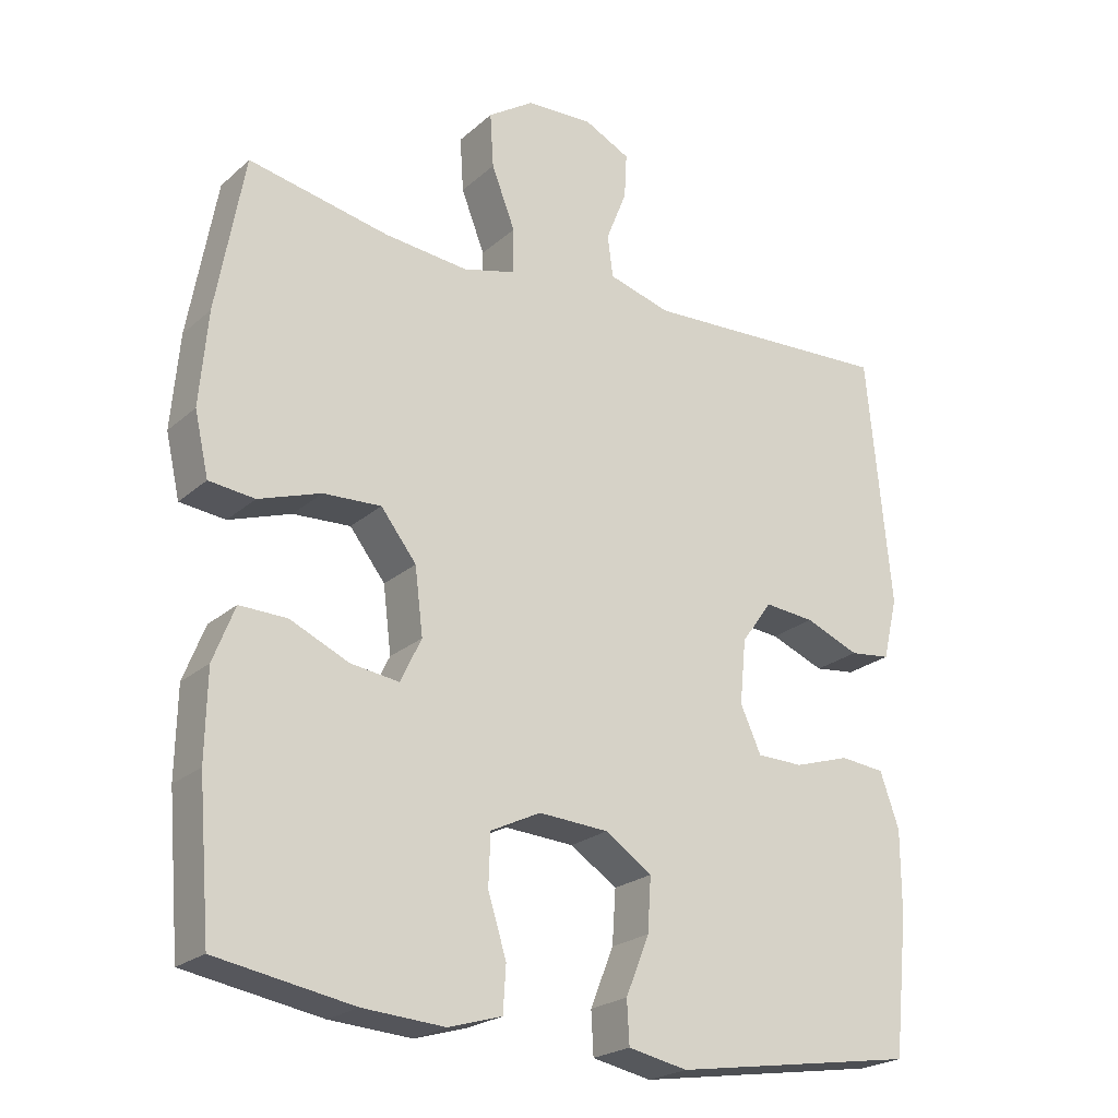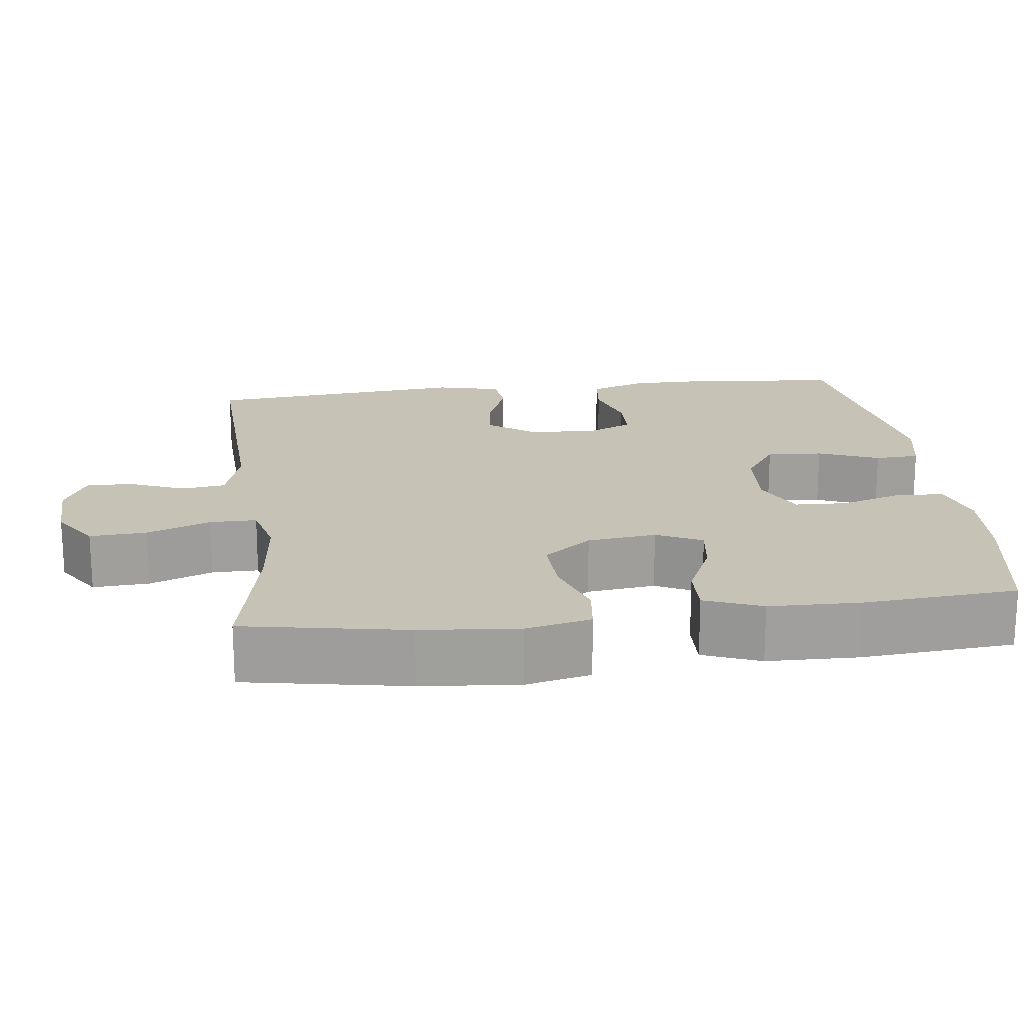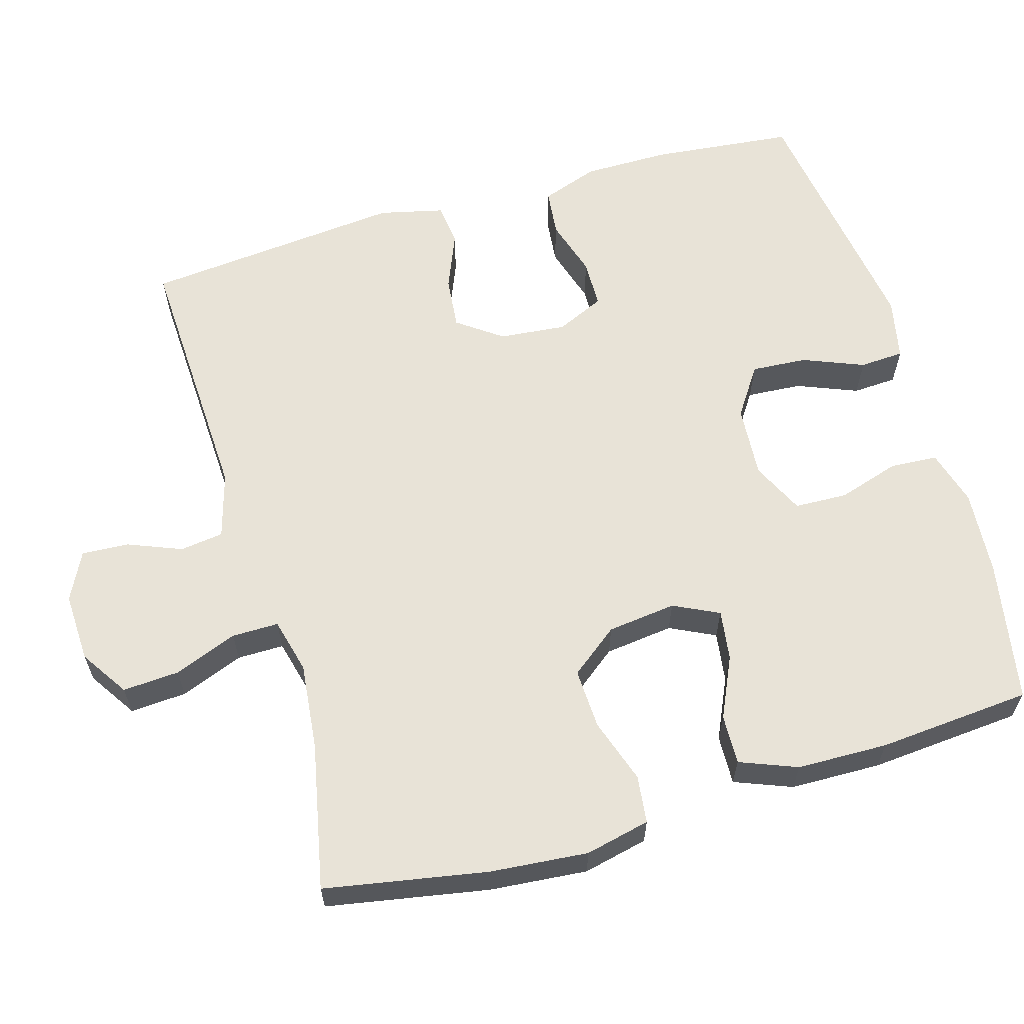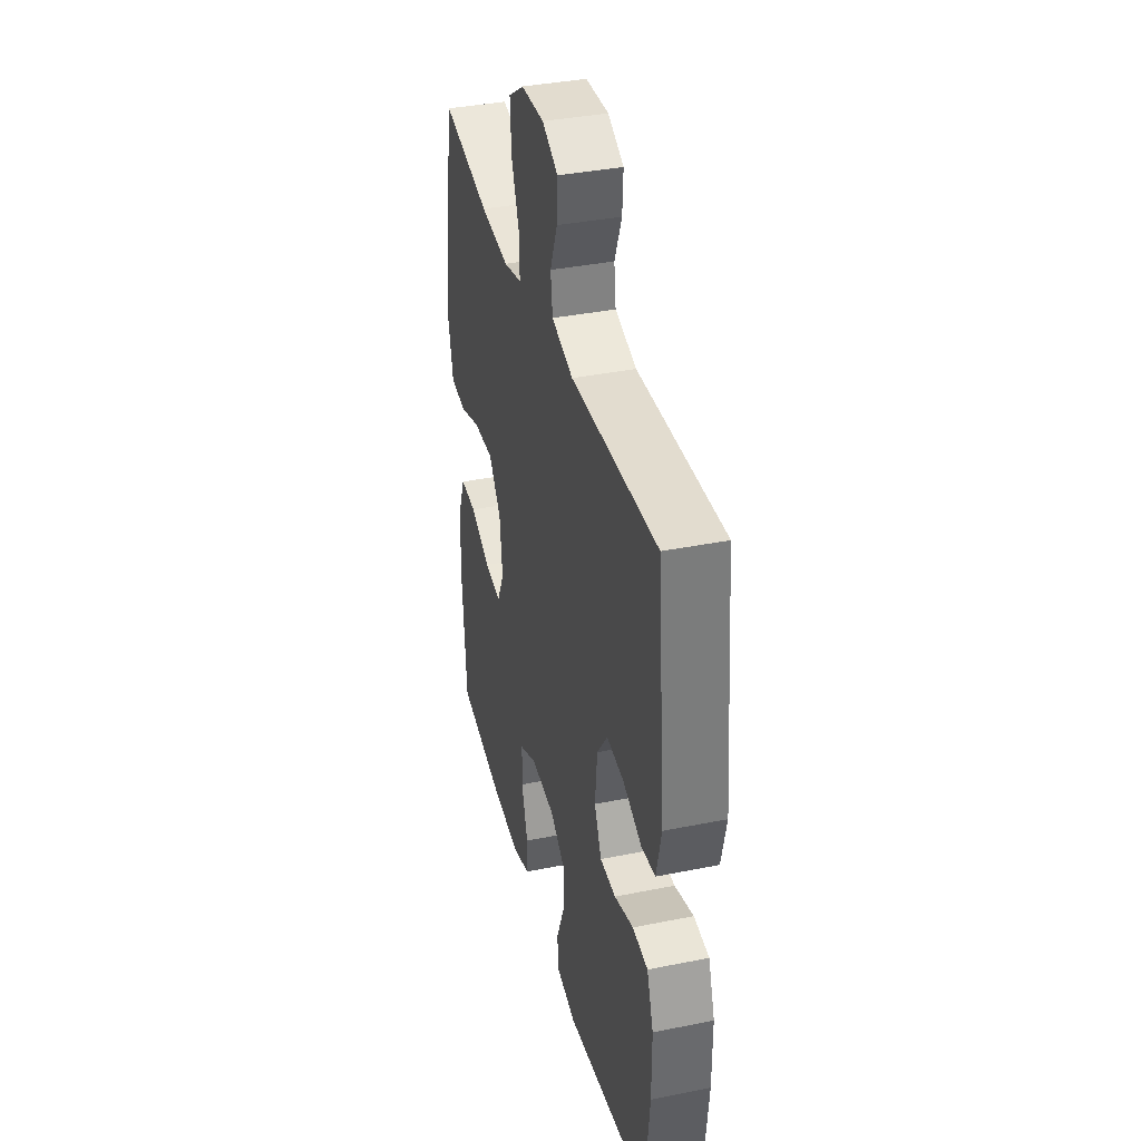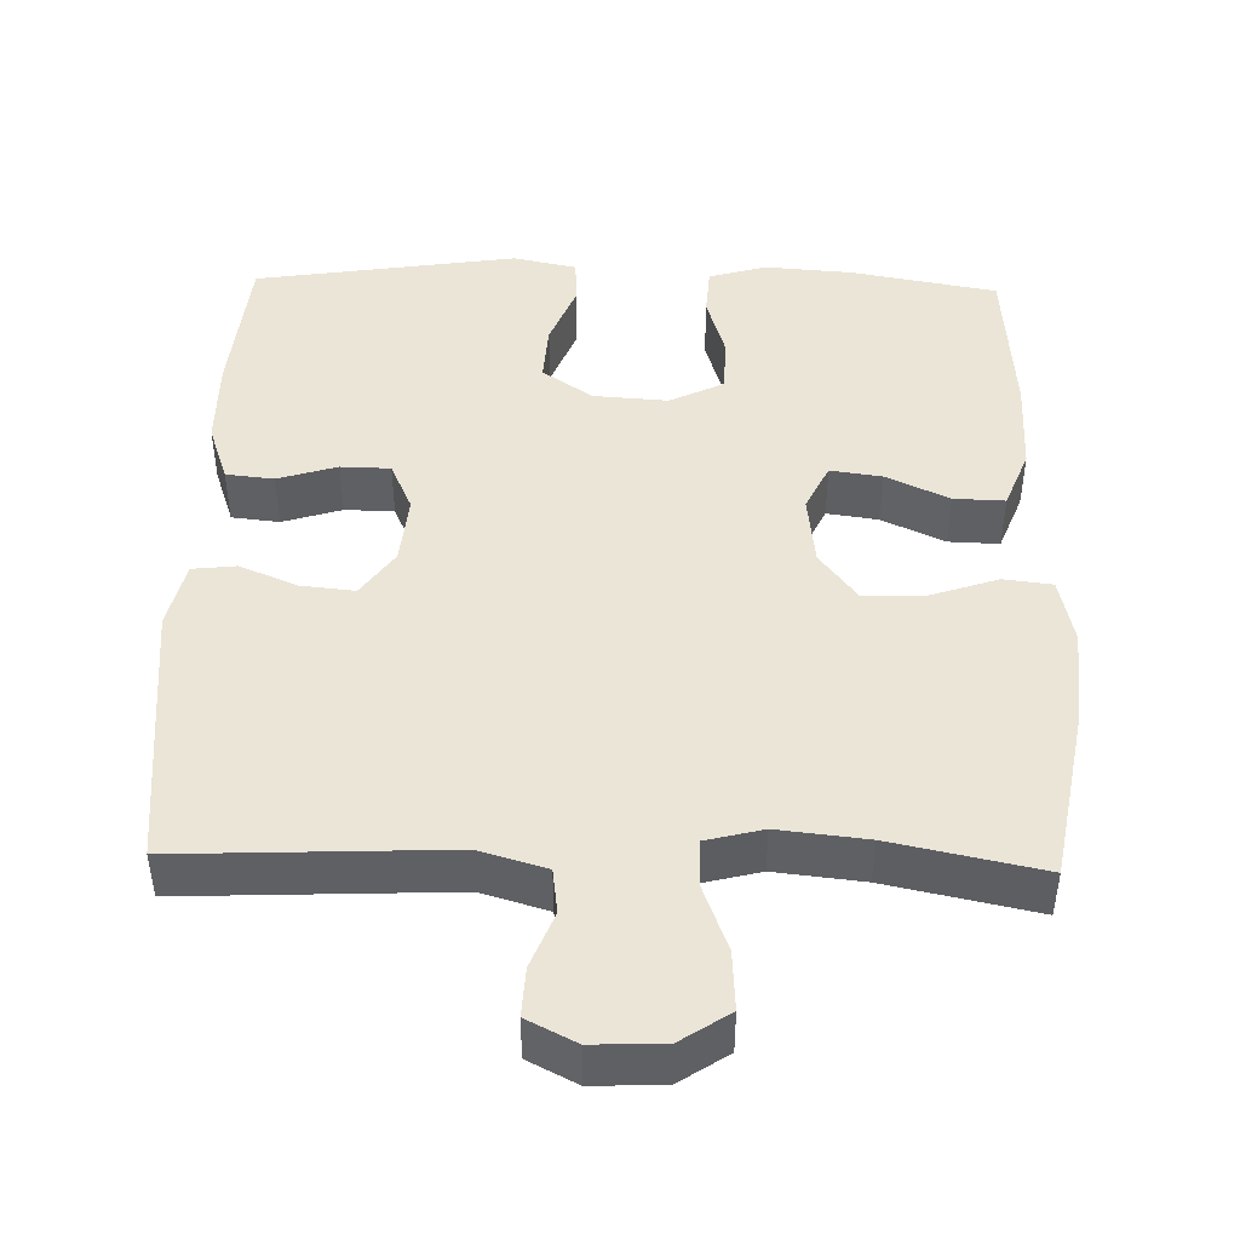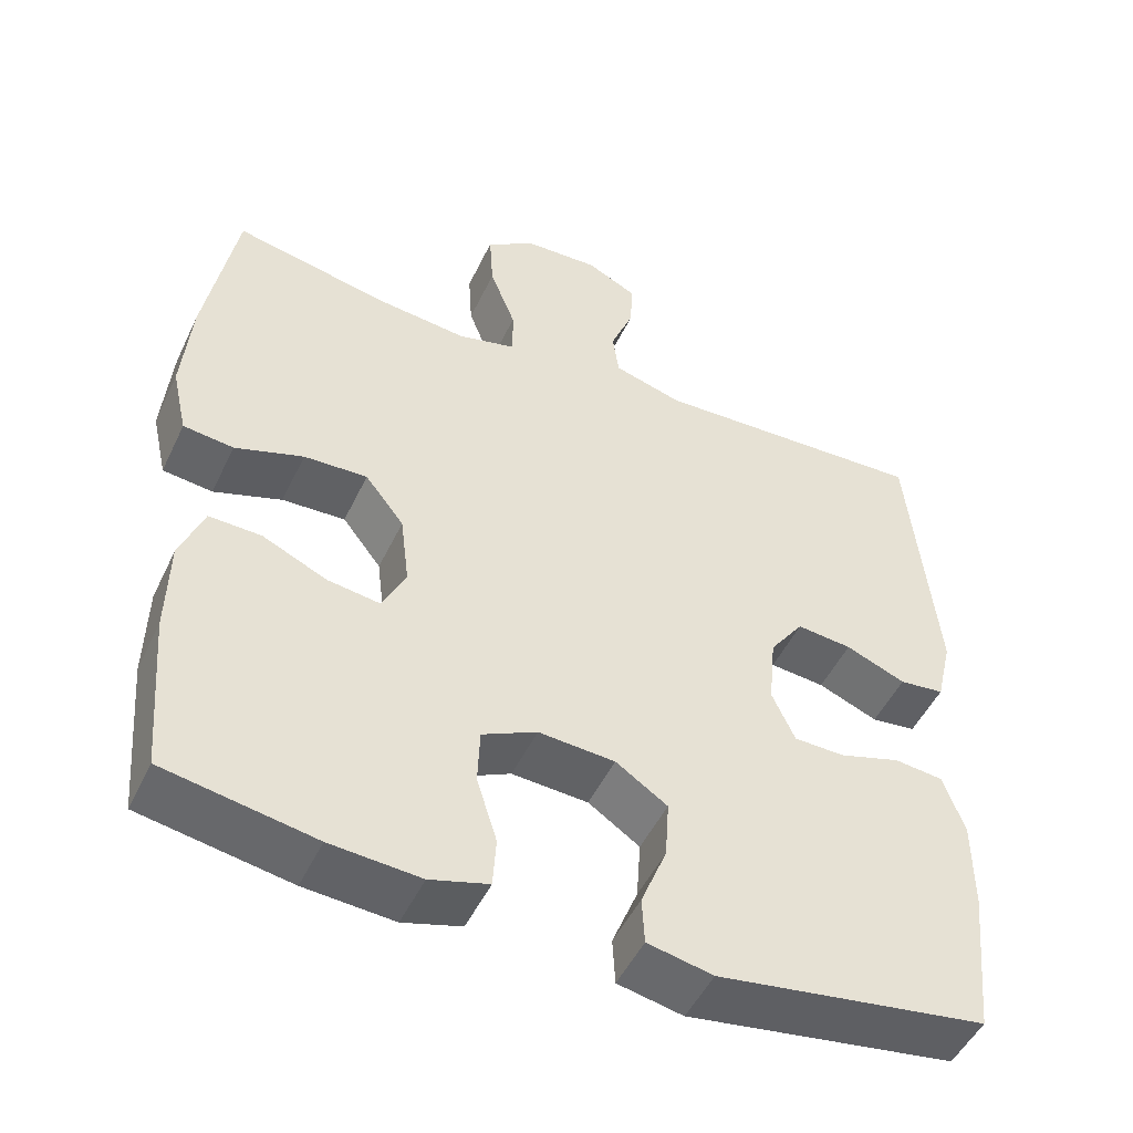
<metadata>
{"format":"obj","ext":"obj","renderer":"f3d","projection":"perspective","resolution":1024,"background":"white","views":[{"elev":-22.6,"azim":145.5,"up":"+Z"},{"elev":19.1,"azim":83.0,"up":"+Y"},{"elev":62.0,"azim":73.8,"up":"+Y"},{"elev":37.3,"azim":-104.5,"up":"+Z"},{"elev":46.0,"azim":1.5,"up":"+Y"},{"elev":-49.4,"azim":155.2,"up":"+Z"}]}
</metadata>
<code>
o path5594
v 0.2985 0.0375 0.4298
v 0.1799 0.0375 0.4172
v 0.1045 0.0375 0.4363
v 0.1049 0.0375 0.5003
v 0.1384 0.0375 0.5867
v 0.1434 0.0375 0.6642
v 0.07853 0.0375 0.7069
v -0.01651 0.0375 0.711
v -0.08192 0.0375 0.6781
v -0.07841 0.0375 0.6141
v -0.0489 0.0375 0.54
v -0.05689 0.0375 0.4809
v -0.146 0.0375 0.455
v -0.5035 0.0375 0.4709
v -0.5378 0.0375 0.1153
v -0.5172 0.0375 0.02729
v -0.4591 0.0375 0.02061
v -0.3818 0.0375 0.05217
v -0.3105 0.0375 0.05912
v -0.267 0.0375 -0.001489
v -0.2582 0.0375 -0.0928
v -0.2877 0.0375 -0.158
v -0.3535 0.0375 -0.1594
v -0.4325 0.0375 -0.1349
v -0.4961 0.0375 -0.1417
v -0.5233 0.0375 -0.2192
v -0.5234 0.0375 -0.3362
v -0.5035 0.0375 -0.531
v -0.1554 0.0375 -0.584
v -0.07102 0.0375 -0.5667
v -0.06773 0.0375 -0.5063
v -0.1009 0.0375 -0.4236
v -0.1061 0.0375 -0.3474
v -0.03937 0.0375 -0.3026
v 0.05968 0.0375 -0.296
v 0.1307 0.0375 -0.3304
v 0.1334 0.0375 -0.4027
v 0.1071 0.0375 -0.4869
v 0.1113 0.0375 -0.5515
v 0.1872 0.0375 -0.5737
v 0.3036 0.0375 -0.5654
v 0.4982 0.0375 -0.531
v 0.5155 0.0375 -0.3214
v 0.513 0.0375 -0.1973
v 0.4824 0.0375 -0.119
v 0.4145 0.0375 -0.1211
v 0.3313 0.0375 -0.1591
v 0.2625 0.0375 -0.1688
v 0.2324 0.0375 -0.1066
v 0.2439 0.0375 -0.01266
v 0.2943 0.0375 0.05249
v 0.3765 0.0375 0.04879
v 0.465 0.0375 0.019
v 0.5299 0.0375 0.02655
v 0.5498 0.0375 0.115
v 0.5382 0.0375 0.2486
v 0.4982 0.0375 0.4709
v 0.2985 -0.0375 0.4298
v 0.1799 -0.0375 0.4172
v 0.1045 -0.0375 0.4363
v 0.1049 -0.0375 0.5003
v 0.1384 -0.0375 0.5867
v 0.1434 -0.0375 0.6642
v 0.07853 -0.0375 0.7069
v -0.01651 -0.0375 0.711
v -0.08192 -0.0375 0.6781
v -0.07841 -0.0375 0.6141
v -0.0489 -0.0375 0.54
v -0.05689 -0.0375 0.4809
v -0.146 -0.0375 0.455
v -0.5035 -0.0375 0.4709
v -0.5378 -0.0375 0.1153
v -0.5172 -0.0375 0.02729
v -0.4591 -0.0375 0.02061
v -0.3818 -0.0375 0.05217
v -0.3105 -0.0375 0.05912
v -0.267 -0.0375 -0.001489
v -0.2582 -0.0375 -0.0928
v -0.2877 -0.0375 -0.158
v -0.3535 -0.0375 -0.1594
v -0.4325 -0.0375 -0.1349
v -0.4961 -0.0375 -0.1417
v -0.5233 -0.0375 -0.2192
v -0.5234 -0.0375 -0.3362
v -0.5035 -0.0375 -0.531
v -0.1554 -0.0375 -0.584
v -0.07102 -0.0375 -0.5667
v -0.06773 -0.0375 -0.5063
v -0.1009 -0.0375 -0.4236
v -0.1061 -0.0375 -0.3474
v -0.03937 -0.0375 -0.3026
v 0.05968 -0.0375 -0.296
v 0.1307 -0.0375 -0.3304
v 0.1334 -0.0375 -0.4027
v 0.1071 -0.0375 -0.4869
v 0.1113 -0.0375 -0.5515
v 0.1872 -0.0375 -0.5737
v 0.3036 -0.0375 -0.5654
v 0.4982 -0.0375 -0.531
v 0.5155 -0.0375 -0.3214
v 0.513 -0.0375 -0.1973
v 0.4824 -0.0375 -0.119
v 0.4145 -0.0375 -0.1211
v 0.3313 -0.0375 -0.1591
v 0.2625 -0.0375 -0.1688
v 0.2324 -0.0375 -0.1066
v 0.2439 -0.0375 -0.01266
v 0.2943 -0.0375 0.05249
v 0.3765 -0.0375 0.04879
v 0.465 -0.0375 0.019
v 0.5299 -0.0375 0.02655
v 0.5498 -0.0375 0.115
v 0.5382 -0.0375 0.2486
v 0.4982 -0.0375 0.4709
v 0.5299 0.0375 0.02655
v 0.5299 0.0375 0.02655
v 0.5498 0.0375 0.115
v 0.5382 0.0375 0.2486
v 0.465 0.0375 0.019
v 0.5155 0.0375 -0.3214
v 0.513 0.0375 -0.1973
v 0.4824 0.0375 -0.119
v 0.4824 0.0375 -0.119
v 0.4982 0.0375 -0.531
v 0.4982 0.0375 -0.531
v 0.4982 0.0375 0.4709
v 0.4982 0.0375 0.4709
v 0.4145 0.0375 -0.1211
v 0.3765 0.0375 0.04879
v 0.3313 0.0375 -0.1591
v 0.3036 0.0375 -0.5654
v 0.2985 0.0375 0.4298
v 0.2943 0.0375 0.05249
v 0.2625 0.0375 -0.1688
v 0.2625 0.0375 -0.1688
v 0.1872 0.0375 -0.5737
v 0.1799 0.0375 0.4172
v 0.2439 0.0375 -0.01266
v 0.2324 0.0375 -0.1066
v 0.1113 0.0375 -0.5515
v 0.1113 0.0375 -0.5515
v 0.1045 0.0375 0.4363
v 0.1045 0.0375 0.4363
v 0.1384 0.0375 0.5867
v 0.1434 0.0375 0.6642
v 0.1434 0.0375 0.6642
v 0.07853 0.0375 0.7069
v 0.1049 0.0375 0.5003
v 0.1071 0.0375 -0.4869
v 0.1334 0.0375 -0.4027
v 0.1307 0.0375 -0.3304
v 0.1307 0.0375 -0.3304
v 0.05968 0.0375 -0.296
v -0.01651 0.0375 0.711
v -0.03937 0.0375 -0.3026
v -0.08192 0.0375 0.6781
v -0.08192 0.0375 0.6781
v -0.1061 0.0375 -0.3474
v -0.0489 0.0375 0.54
v -0.05689 0.0375 0.4809
v -0.05689 0.0375 0.4809
v -0.07841 0.0375 0.6141
v -0.146 0.0375 0.455
v -0.07102 0.0375 -0.5667
v -0.07102 0.0375 -0.5667
v -0.06773 0.0375 -0.5063
v -0.1009 0.0375 -0.4236
v -0.1554 0.0375 -0.584
v -0.2582 0.0375 -0.0928
v -0.2877 0.0375 -0.158
v -0.2877 0.0375 -0.158
v -0.267 0.0375 -0.001489
v -0.3105 0.0375 0.05912
v -0.3535 0.0375 -0.1594
v -0.3818 0.0375 0.05217
v -0.4325 0.0375 -0.1349
v -0.4591 0.0375 0.02061
v -0.5035 0.0375 -0.531
v -0.5035 0.0375 -0.531
v -0.4961 0.0375 -0.1417
v -0.4961 0.0375 -0.1417
v -0.5172 0.0375 0.02729
v -0.5172 0.0375 0.02729
v -0.5035 0.0375 0.4709
v -0.5035 0.0375 0.4709
v -0.5233 0.0375 -0.2192
v -0.5234 0.0375 -0.3362
v -0.5378 0.0375 0.1153
v 0.5299 -0.0375 0.02655
v 0.5299 -0.0375 0.02655
v 0.5498 -0.0375 0.115
v 0.5382 -0.0375 0.2486
v 0.465 -0.0375 0.019
v 0.5155 -0.0375 -0.3214
v 0.513 -0.0375 -0.1973
v 0.4824 -0.0375 -0.119
v 0.4824 -0.0375 -0.119
v 0.4982 -0.0375 -0.531
v 0.4982 -0.0375 -0.531
v 0.4982 -0.0375 0.4709
v 0.4982 -0.0375 0.4709
v 0.4145 -0.0375 -0.1211
v 0.3765 -0.0375 0.04879
v 0.3313 -0.0375 -0.1591
v 0.3036 -0.0375 -0.5654
v 0.2985 -0.0375 0.4298
v 0.2943 -0.0375 0.05249
v 0.2625 -0.0375 -0.1688
v 0.2625 -0.0375 -0.1688
v 0.1872 -0.0375 -0.5737
v 0.1799 -0.0375 0.4172
v 0.2439 -0.0375 -0.01266
v 0.2324 -0.0375 -0.1066
v 0.1113 -0.0375 -0.5515
v 0.1113 -0.0375 -0.5515
v 0.1045 -0.0375 0.4363
v 0.1045 -0.0375 0.4363
v 0.1384 -0.0375 0.5867
v 0.1434 -0.0375 0.6642
v 0.1434 -0.0375 0.6642
v 0.07853 -0.0375 0.7069
v 0.1049 -0.0375 0.5003
v 0.1071 -0.0375 -0.4869
v 0.1334 -0.0375 -0.4027
v 0.1307 -0.0375 -0.3304
v 0.1307 -0.0375 -0.3304
v 0.05968 -0.0375 -0.296
v -0.01651 -0.0375 0.711
v -0.03937 -0.0375 -0.3026
v -0.08192 -0.0375 0.6781
v -0.08192 -0.0375 0.6781
v -0.1061 -0.0375 -0.3474
v -0.0489 -0.0375 0.54
v -0.05689 -0.0375 0.4809
v -0.05689 -0.0375 0.4809
v -0.07841 -0.0375 0.6141
v -0.146 -0.0375 0.455
v -0.07102 -0.0375 -0.5667
v -0.07102 -0.0375 -0.5667
v -0.06773 -0.0375 -0.5063
v -0.1009 -0.0375 -0.4236
v -0.1554 -0.0375 -0.584
v -0.2582 -0.0375 -0.0928
v -0.2877 -0.0375 -0.158
v -0.2877 -0.0375 -0.158
v -0.267 -0.0375 -0.001489
v -0.3105 -0.0375 0.05912
v -0.3535 -0.0375 -0.1594
v -0.3818 -0.0375 0.05217
v -0.4325 -0.0375 -0.1349
v -0.4591 -0.0375 0.02061
v -0.5035 -0.0375 -0.531
v -0.5035 -0.0375 -0.531
v -0.4961 -0.0375 -0.1417
v -0.4961 -0.0375 -0.1417
v -0.5172 -0.0375 0.02729
v -0.5172 -0.0375 0.02729
v -0.5035 -0.0375 0.4709
v -0.5035 -0.0375 0.4709
v -0.5233 -0.0375 -0.2192
v -0.5234 -0.0375 -0.3362
v -0.5378 -0.0375 0.1153
f 210 224 223
f 225 208 227
f 221 218 219
f 229 227 213
f 260 261 248
f 218 233 222
f 241 242 240
f 228 236 221
f 236 228 230
f 248 261 244
f 224 210 205
f 202 195 196
f 242 241 252
f 252 241 261
f 216 207 211
f 191 203 193
f 254 260 250
f 206 207 192
f 204 195 202
f 249 262 251
f 222 234 216
f 204 225 194
f 243 212 246
f 243 213 212
f 194 205 198
f 246 212 216
f 191 193 189
f 194 225 224
f 247 246 237
f 221 233 218
f 237 246 216
f 240 242 238
f 244 261 232
f 208 225 204
f 194 224 205
f 244 232 229
f 258 249 247
f 262 249 258
f 251 262 256
f 237 216 234
f 243 229 213
f 250 260 248
f 258 247 237
f 244 229 243
f 233 234 222
f 212 207 216
f 211 207 206
f 204 194 195
f 232 261 241
f 206 192 200
f 213 227 208
f 207 203 192
f 210 223 214
f 192 203 191
f 221 236 233
f 116 55 112 190
f 55 56 113 112
f 53 54 111 110
f 43 44 101 100
f 44 123 197 101
f 125 43 100 199
f 56 127 201 113
f 45 46 103 102
f 52 53 110 109
f 46 47 104 103
f 41 42 99 98
f 57 1 58 114
f 51 52 109 108
f 47 135 209 104
f 40 41 98 97
f 1 2 59 58
f 50 51 108 107
f 48 49 106 105
f 49 50 107 106
f 141 40 97 215
f 2 143 217 59
f 5 146 220 62
f 6 7 64 63
f 4 5 62 61
f 38 39 96 95
f 37 38 95 94
f 152 37 94 226
f 35 36 93 92
f 3 4 61 60
f 7 8 65 64
f 34 35 92 91
f 8 157 231 65
f 33 34 91 90
f 11 161 235 68
f 10 11 68 67
f 9 10 67 66
f 12 13 70 69
f 165 31 88 239
f 31 32 89 88
f 29 30 87 86
f 32 33 90 89
f 21 171 245 78
f 20 21 78 77
f 19 20 77 76
f 22 23 80 79
f 18 19 76 75
f 23 24 81 80
f 17 18 75 74
f 179 29 86 253
f 24 181 255 81
f 183 17 74 257
f 13 185 259 70
f 25 26 83 82
f 27 28 85 84
f 26 27 84 83
f 15 16 73 72
f 14 15 72 71
f 136 149 150
f 151 153 134
f 147 145 144
f 155 139 153
f 186 174 187
f 144 148 159
f 167 166 168
f 154 147 162
f 162 156 154
f 174 170 187
f 150 131 136
f 128 122 121
f 168 178 167
f 178 187 167
f 142 137 133
f 117 119 129
f 180 176 186
f 132 118 133
f 130 128 121
f 175 177 188
f 148 142 160
f 130 120 151
f 169 172 138
f 169 138 139
f 120 124 131
f 172 142 138
f 117 115 119
f 120 150 151
f 173 163 172
f 147 144 159
f 163 142 172
f 166 164 168
f 170 158 187
f 134 130 151
f 120 131 150
f 170 155 158
f 184 173 175
f 188 184 175
f 177 182 188
f 163 160 142
f 169 139 155
f 176 174 186
f 184 163 173
f 170 169 155
f 159 148 160
f 138 142 133
f 137 132 133
f 130 121 120
f 158 167 187
f 132 126 118
f 139 134 153
f 133 118 129
f 136 140 149
f 118 117 129
f 147 159 162

</code>
